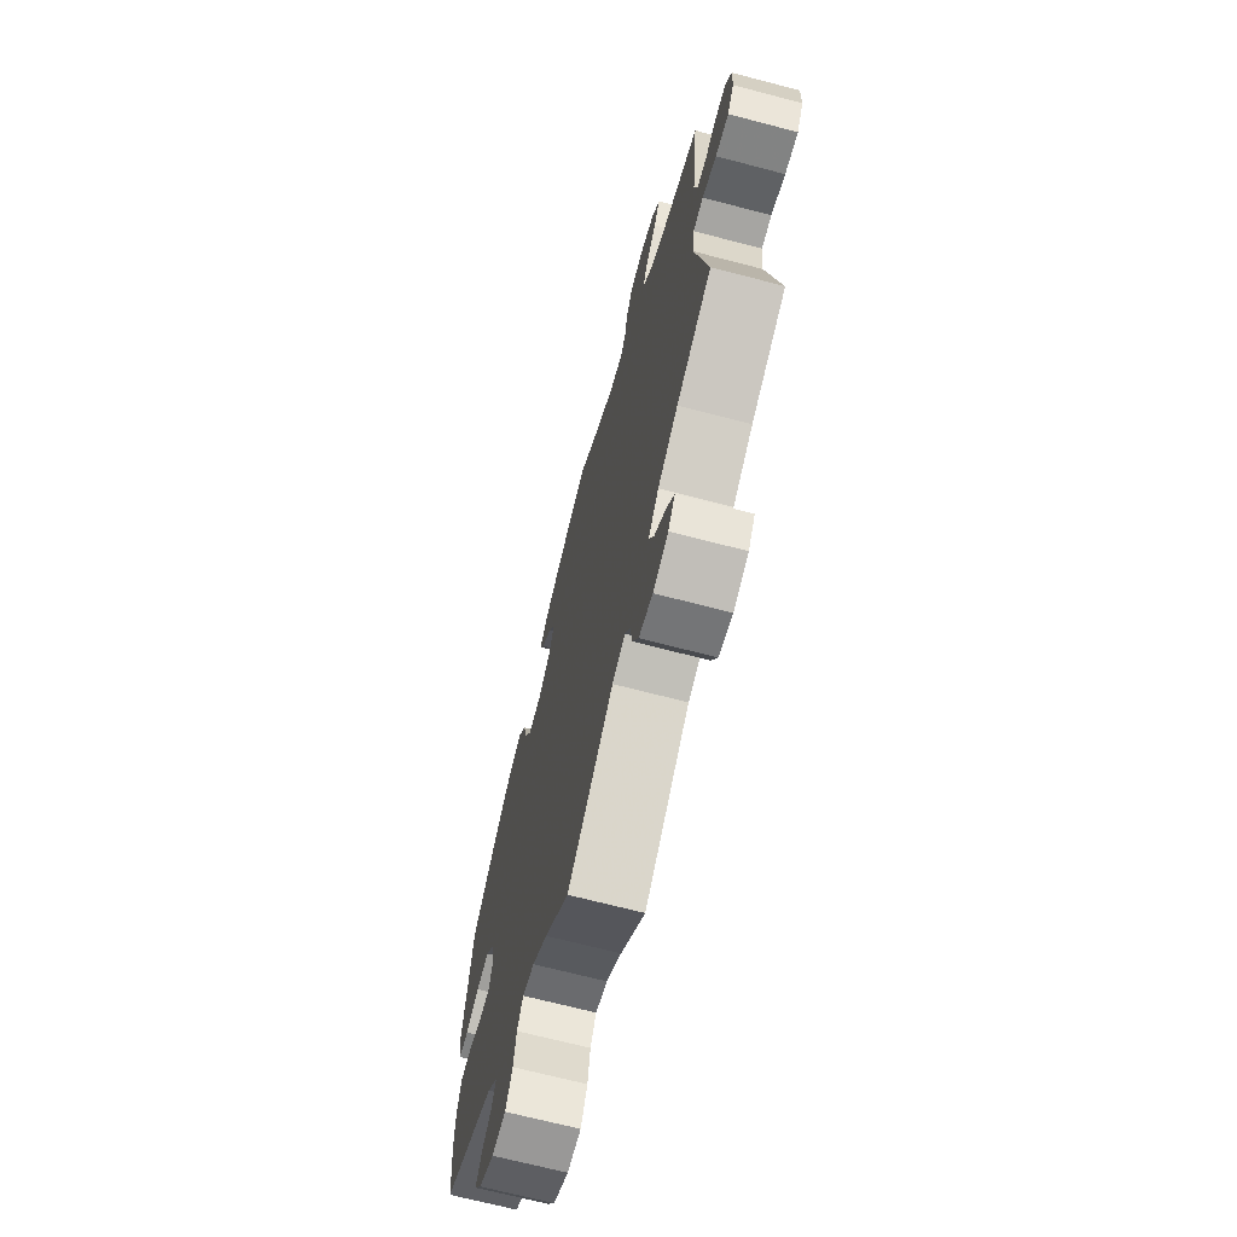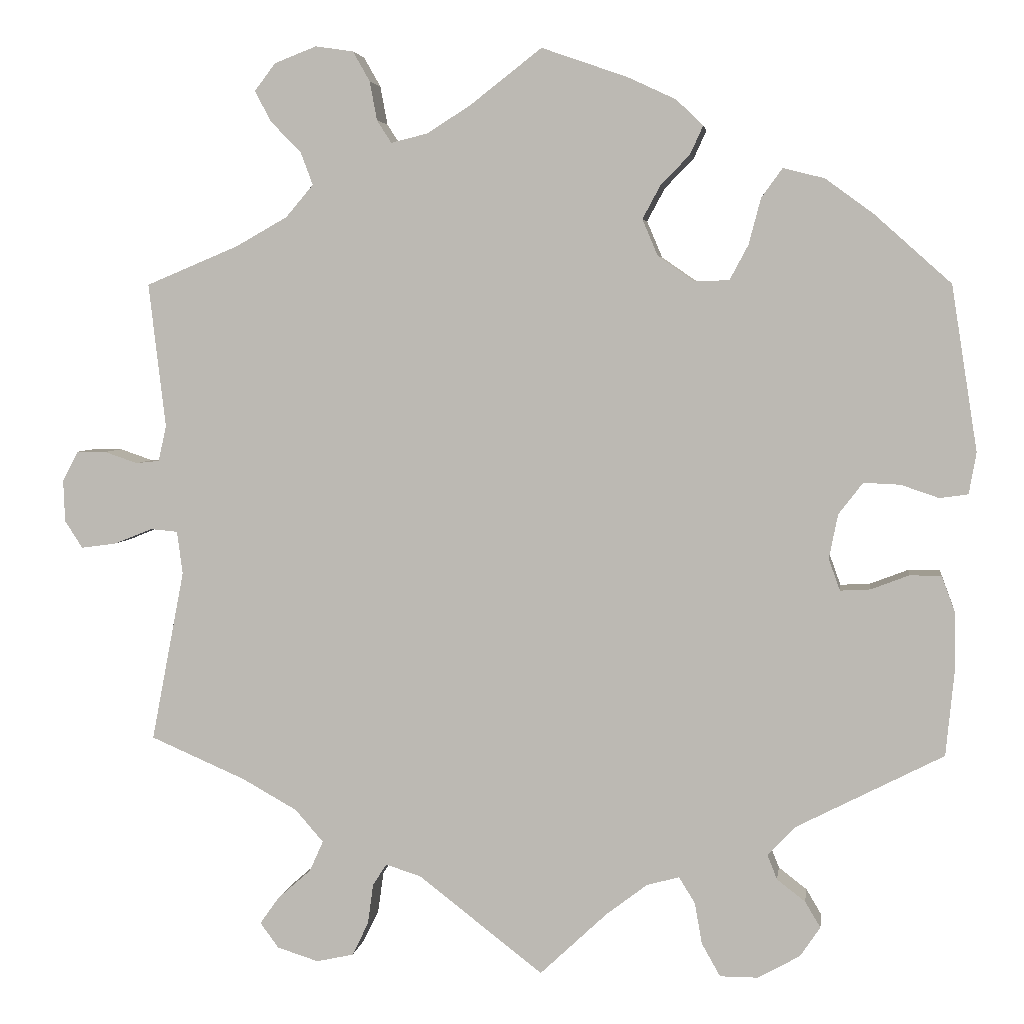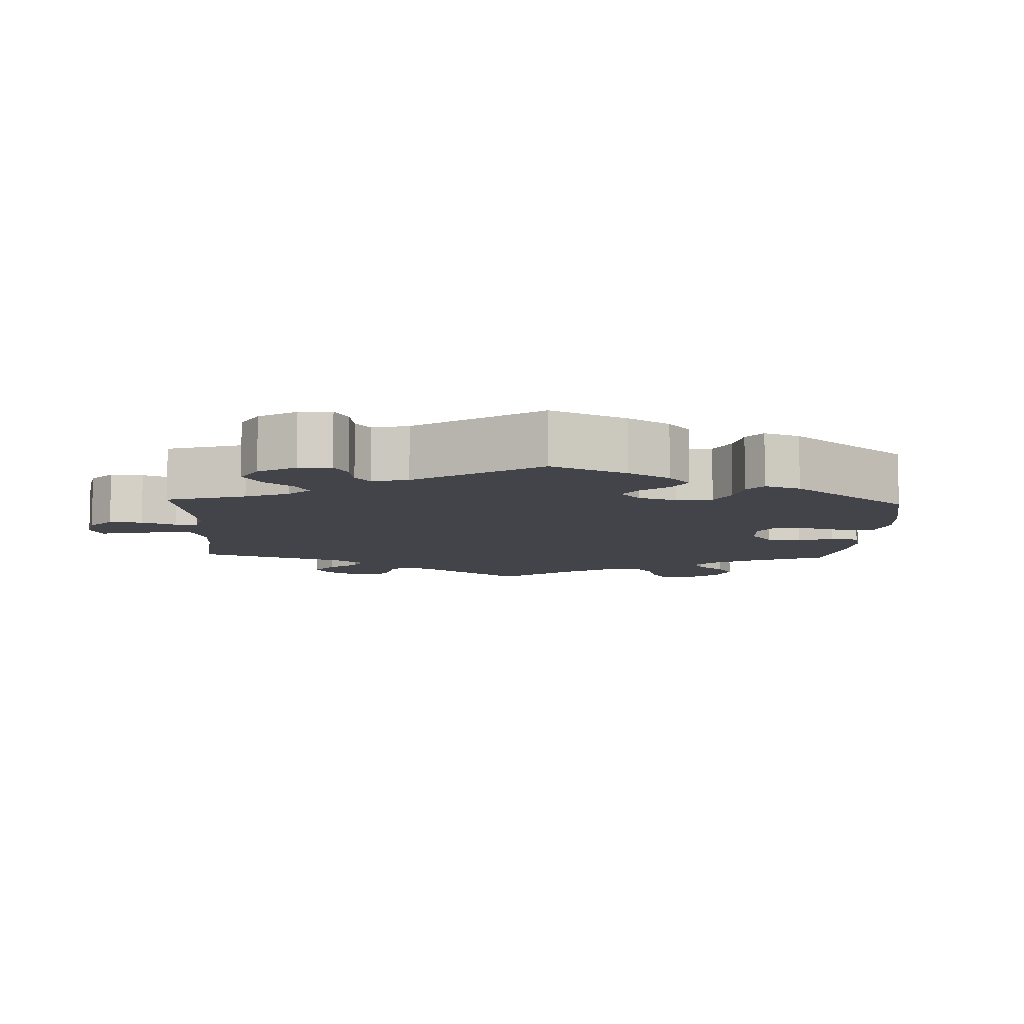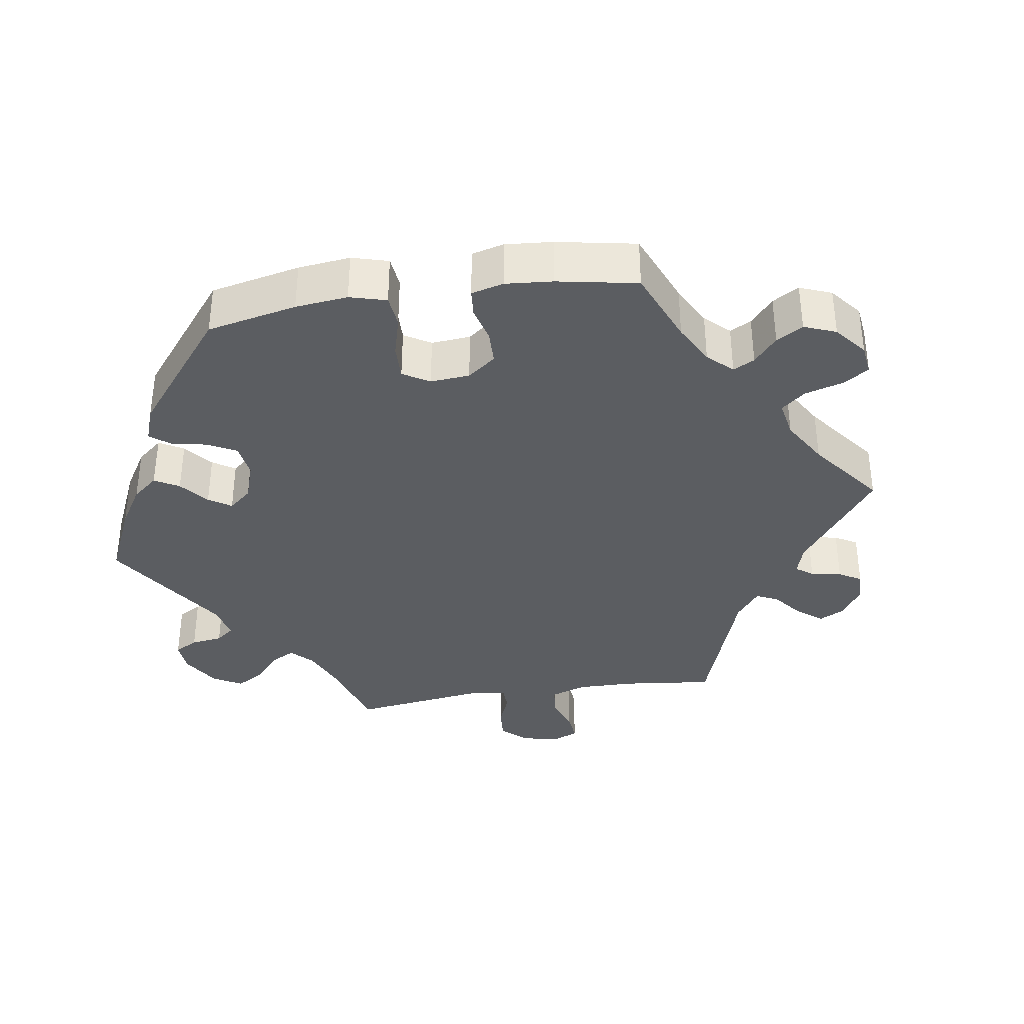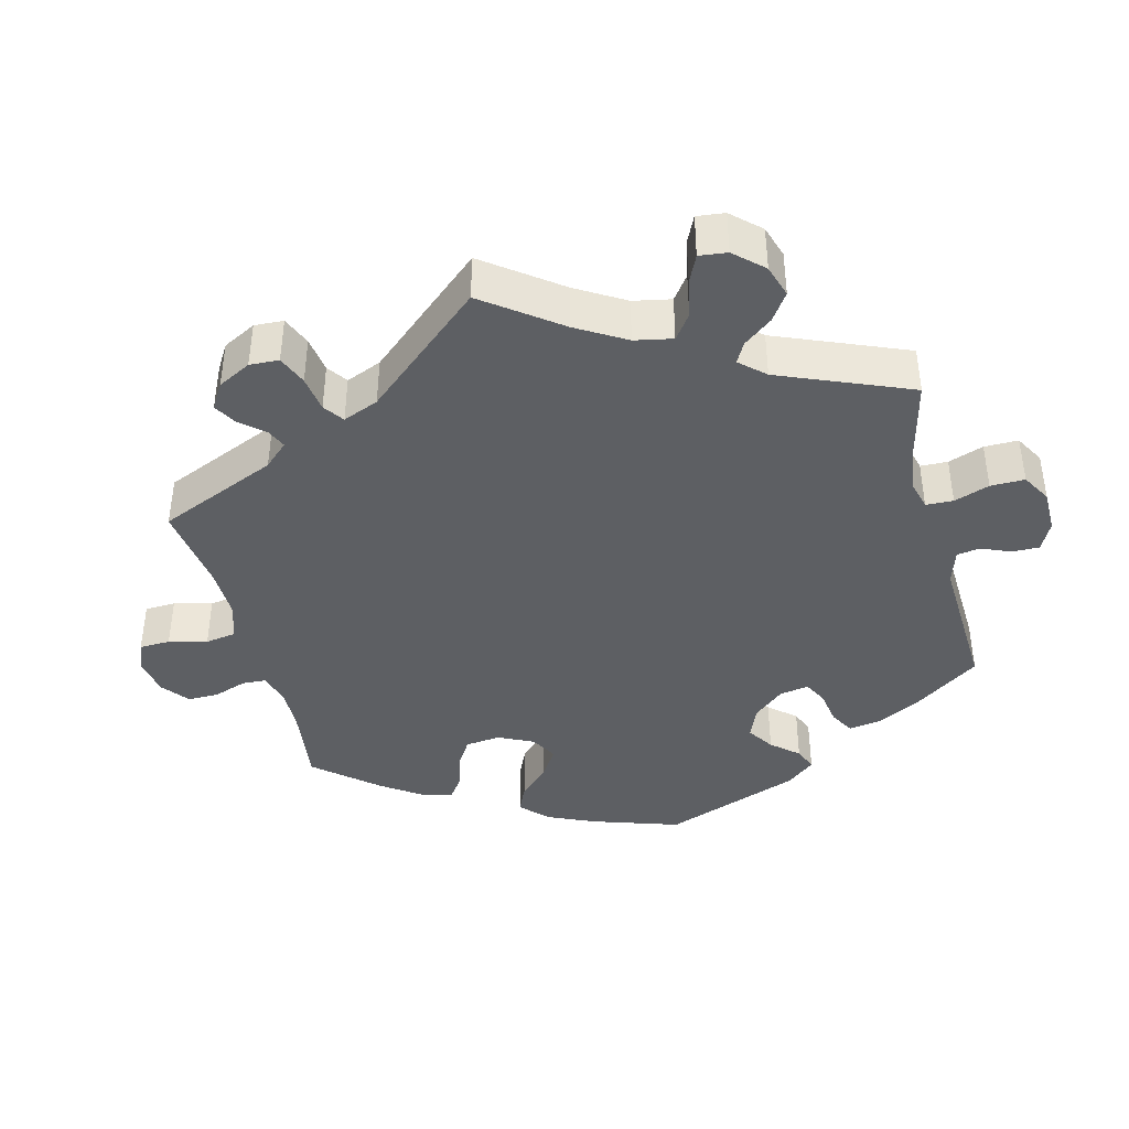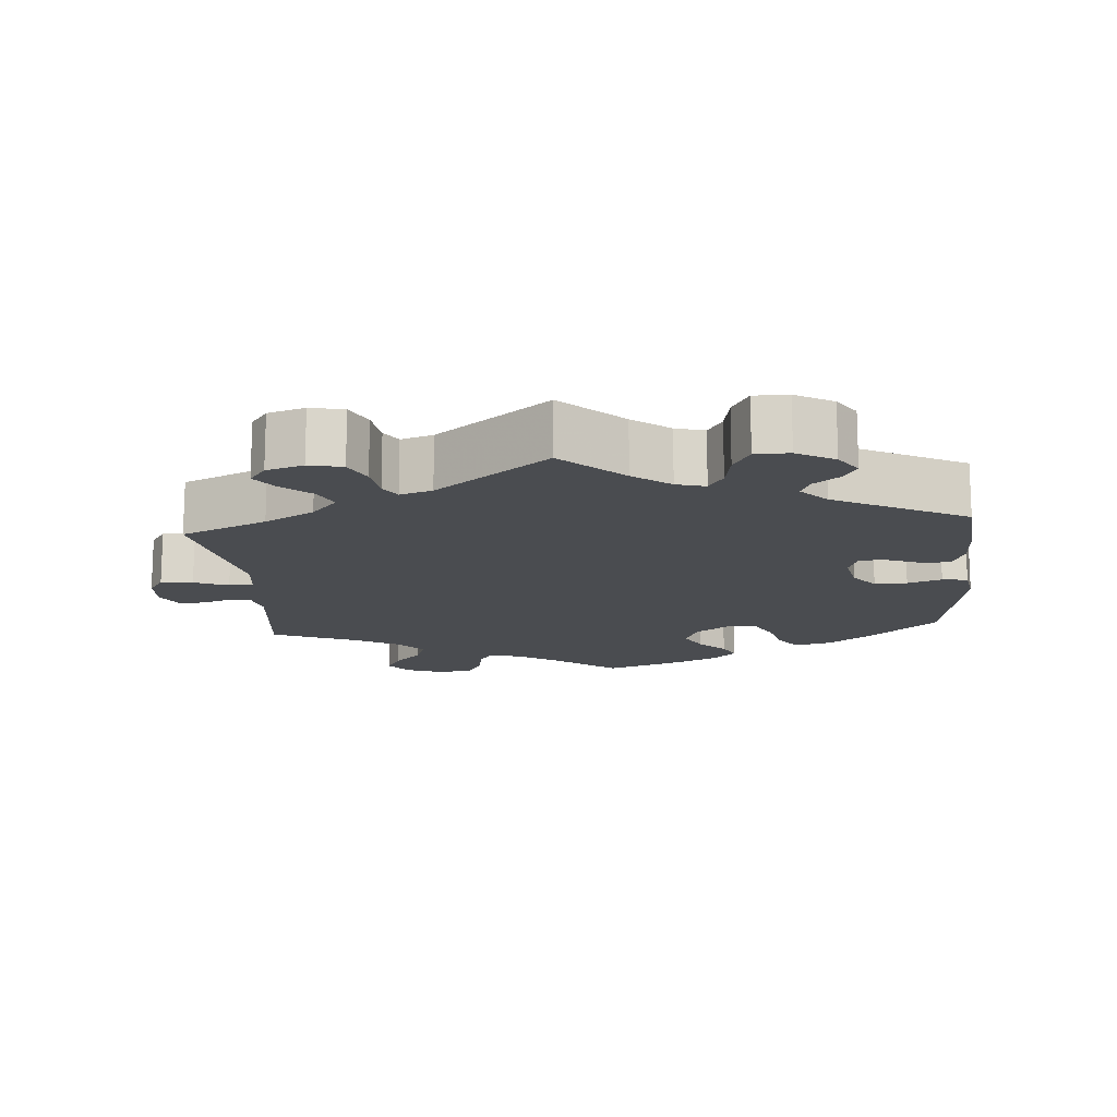
<metadata>
{"format":"obj","ext":"obj","renderer":"f3d","projection":"perspective","resolution":1024,"background":"white","views":[{"elev":-68.7,"azim":75.3,"up":"+Z"},{"elev":4.3,"azim":-172.1,"up":"+Z"},{"elev":-8.5,"azim":-122.5,"up":"+Y"},{"elev":-36.1,"azim":-21.0,"up":"+Y"},{"elev":-40.4,"azim":134.3,"up":"+Y"},{"elev":-14.8,"azim":-175.3,"up":"+Y"}]}
</metadata>
<code>
v 0.089 0.07 0.509
v 0.143 0.07 0.475
v 0.188 0.07 0.464
v 0.206 0.07 0.492
v 0.215 0.07 0.54
v 0.236 0.07 0.577
v 0.283 0.07 0.584
v 0.335 0.07 0.564
v 0.361 0.07 0.53
v 0.341 0.07 0.492
v 0.303 0.07 0.453
v 0.288 0.07 0.413
v 0.322 0.07 0.373
v 0.386 0.07 0.337
v 0.501 0.07 0.289
v 0.48 0.07 0.11
v 0.49 0.07 0.066
v 0.519 0.07 0.063
v 0.56 0.07 0.077
v 0.596 0.07 0.077
v 0.616 0.07 0.04
v 0.614 0.07 -0.012
v 0.592 0.07 -0.046
v 0.548 0.07 -0.04
v 0.501 0.07 -0.021
v 0.467 0.07 -0.024
v 0.46 0.07 -0.077
v 0.501 0.07 -0.289
v 0.383 0.07 -0.34
v 0.315 0.07 -0.378
v 0.28 0.07 -0.418
v 0.297 0.07 -0.456
v 0.338 0.07 -0.492
v 0.362 0.07 -0.526
v 0.339 0.07 -0.557
v 0.288 0.07 -0.573
v 0.242 0.07 -0.563
v 0.222 0.07 -0.522
v 0.215 0.07 -0.472
v 0.198 0.07 -0.445
v 0.154 0.07 -0.459
v 0 0.07 -0.578
v -0.083 0.07 -0.5
v -0.134 0.07 -0.461
v -0.174 0.07 -0.45
v -0.194 0.07 -0.482
v -0.203 0.07 -0.533
v -0.226 0.07 -0.574
v -0.273 0.07 -0.574
v -0.325 0.07 -0.545
v -0.35 0.07 -0.508
v -0.331 0.07 -0.476
v -0.296 0.07 -0.449
v -0.284 0.07 -0.419
v -0.319 0.07 -0.382
v -0.5 0.07 -0.289
v -0.511 0.07 -0.177
v -0.509 0.07 -0.11
v -0.493 0.07 -0.067
v -0.454 0.07 -0.067
v -0.407 0.07 -0.085
v -0.37 0.07 -0.087
v -0.356 0.07 -0.048
v -0.367 0.07 0.007
v -0.397 0.07 0.046
v -0.442 0.07 0.044
v -0.489 0.07 0.028
v -0.524 0.07 0.033
v -0.533 0.07 0.084
v -0.501 0.07 0.288
v -0.406 0.07 0.373
v -0.347 0.07 0.416
v -0.296 0.07 0.429
v -0.27 0.07 0.393
v -0.255 0.07 0.336
v -0.232 0.07 0.293
v -0.189 0.07 0.292
v -0.144 0.07 0.323
v -0.125 0.07 0.368
v -0.147 0.07 0.409
v -0.183 0.07 0.446
v -0.199 0.07 0.481
v -0.166 0.07 0.513
v -0.106 0.07 0.541
v 0 0.07 0.578
v 0.089 0 0.509
v 0.143 0 0.475
v 0.188 0 0.464
v 0.206 0 0.492
v 0.215 0 0.54
v 0.236 0 0.577
v 0.283 0 0.584
v 0.335 0 0.564
v 0.361 0 0.53
v 0.341 0 0.492
v 0.303 0 0.453
v 0.288 0 0.413
v 0.322 0 0.373
v 0.386 0 0.337
v 0.501 0 0.289
v 0.48 0 0.11
v 0.49 0 0.066
v 0.519 0 0.063
v 0.56 0 0.077
v 0.596 0 0.077
v 0.616 0 0.04
v 0.614 0 -0.012
v 0.592 0 -0.046
v 0.548 0 -0.04
v 0.501 0 -0.021
v 0.467 0 -0.024
v 0.46 0 -0.077
v 0.501 0 -0.289
v 0.383 0 -0.34
v 0.315 0 -0.378
v 0.28 0 -0.418
v 0.297 0 -0.456
v 0.338 0 -0.492
v 0.362 0 -0.526
v 0.339 0 -0.557
v 0.288 0 -0.573
v 0.242 0 -0.563
v 0.222 0 -0.522
v 0.215 0 -0.472
v 0.198 0 -0.445
v 0.154 0 -0.459
v 0 0 -0.578
v -0.083 0 -0.5
v -0.134 0 -0.461
v -0.174 0 -0.45
v -0.194 0 -0.482
v -0.203 0 -0.533
v -0.226 0 -0.574
v -0.273 0 -0.574
v -0.325 0 -0.545
v -0.35 0 -0.508
v -0.331 0 -0.476
v -0.296 0 -0.449
v -0.284 0 -0.419
v -0.319 0 -0.382
v -0.5 0 -0.289
v -0.511 0 -0.177
v -0.509 0 -0.11
v -0.493 0 -0.067
v -0.454 0 -0.067
v -0.407 0 -0.085
v -0.37 0 -0.087
v -0.356 0 -0.048
v -0.367 0 0.007
v -0.397 0 0.046
v -0.442 0 0.044
v -0.489 0 0.028
v -0.524 0 0.033
v -0.533 0 0.084
v -0.501 0 0.288
v -0.406 0 0.373
v -0.347 0 0.416
v -0.296 0 0.429
v -0.27 0 0.393
v -0.255 0 0.336
v -0.232 0 0.293
v -0.189 0 0.292
v -0.144 0 0.323
v -0.125 0 0.368
v -0.147 0 0.409
v -0.183 0 0.446
v -0.199 0 0.481
v -0.166 0 0.513
v -0.106 0 0.541
v 0 0 0.578
f 84 85 1
f 83 84 1 2
f 80 81 82 83
f 79 80 83 2
f 78 79 2 3
f 77 78 3
f 72 73 74 75
f 72 75 76
f 71 72 76
f 70 71 76
f 69 70 76 77
f 66 67 68 69
f 65 66 69 77
f 58 59 60 61
f 58 61 62
f 55 56 57 58
f 54 55 58 62
f 50 51 52 53
f 50 53 54
f 49 50 54
f 46 47 48 49
f 45 46 49 54
f 44 45 54 62
f 41 42 43
f 40 41 43 44
f 36 37 38 39
f 36 39 40
f 35 36 40
f 32 33 34 35
f 31 32 35 40
f 30 31 40 44
f 27 28 29
f 26 27 29 30
f 22 23 24 25
f 20 21 22 25
f 18 19 20 25
f 17 18 25 26
f 16 17 26 30
f 14 15 16 30
f 8 9 10 11
f 8 11 12
f 7 8 12
f 4 5 6 7
f 3 4 7 12
f 64 65 77 3
f 30 44 62 63
f 13 14 30 63
f 13 63 64
f 3 12 13 64
f 86 170 169
f 87 86 169 168
f 168 167 166 165
f 87 168 165 164
f 88 87 164 163
f 88 163 162
f 160 159 158 157
f 161 160 157
f 161 157 156
f 161 156 155
f 162 161 155 154
f 154 153 152 151
f 162 154 151 150
f 146 145 144 143
f 147 146 143
f 143 142 141 140
f 147 143 140 139
f 138 137 136 135
f 139 138 135
f 139 135 134
f 134 133 132 131
f 139 134 131 130
f 147 139 130 129
f 128 127 126
f 129 128 126 125
f 124 123 122 121
f 125 124 121
f 125 121 120
f 120 119 118 117
f 125 120 117 116
f 129 125 116 115
f 114 113 112
f 115 114 112 111
f 110 109 108 107
f 110 107 106 105
f 110 105 104 103
f 111 110 103 102
f 115 111 102 101
f 115 101 100 99
f 96 95 94 93
f 97 96 93
f 97 93 92
f 92 91 90 89
f 97 92 89 88
f 88 162 150 149
f 148 147 129 115
f 148 115 99 98
f 149 148 98
f 149 98 97 88
f 1 86 87 2
f 2 87 88 3
f 3 88 89 4
f 4 89 90 5
f 5 90 91 6
f 6 91 92 7
f 7 92 93 8
f 8 93 94 9
f 9 94 95 10
f 10 95 96 11
f 11 96 97 12
f 12 97 98 13
f 13 98 99 14
f 14 99 100 15
f 15 100 101 16
f 16 101 102 17
f 17 102 103 18
f 18 103 104 19
f 19 104 105 20
f 20 105 106 21
f 21 106 107 22
f 22 107 108 23
f 23 108 109 24
f 24 109 110 25
f 25 110 111 26
f 26 111 112 27
f 27 112 113 28
f 28 113 114 29
f 29 114 115 30
f 30 115 116 31
f 31 116 117 32
f 32 117 118 33
f 33 118 119 34
f 34 119 120 35
f 35 120 121 36
f 36 121 122 37
f 37 122 123 38
f 38 123 124 39
f 39 124 125 40
f 40 125 126 41
f 41 126 127 42
f 42 127 128 43
f 43 128 129 44
f 44 129 130 45
f 45 130 131 46
f 46 131 132 47
f 47 132 133 48
f 48 133 134 49
f 49 134 135 50
f 50 135 136 51
f 51 136 137 52
f 52 137 138 53
f 53 138 139 54
f 54 139 140 55
f 55 140 141 56
f 56 141 142 57
f 57 142 143 58
f 58 143 144 59
f 59 144 145 60
f 60 145 146 61
f 61 146 147 62
f 62 147 148 63
f 63 148 149 64
f 64 149 150 65
f 65 150 151 66
f 66 151 152 67
f 67 152 153 68
f 68 153 154 69
f 69 154 155 70
f 70 155 156 71
f 71 156 157 72
f 72 157 158 73
f 73 158 159 74
f 74 159 160 75
f 75 160 161 76
f 76 161 162 77
f 77 162 163 78
f 78 163 164 79
f 79 164 165 80
f 80 165 166 81
f 81 166 167 82
f 82 167 168 83
f 83 168 169 84
f 84 169 170 85
f 85 170 86 1

</code>
